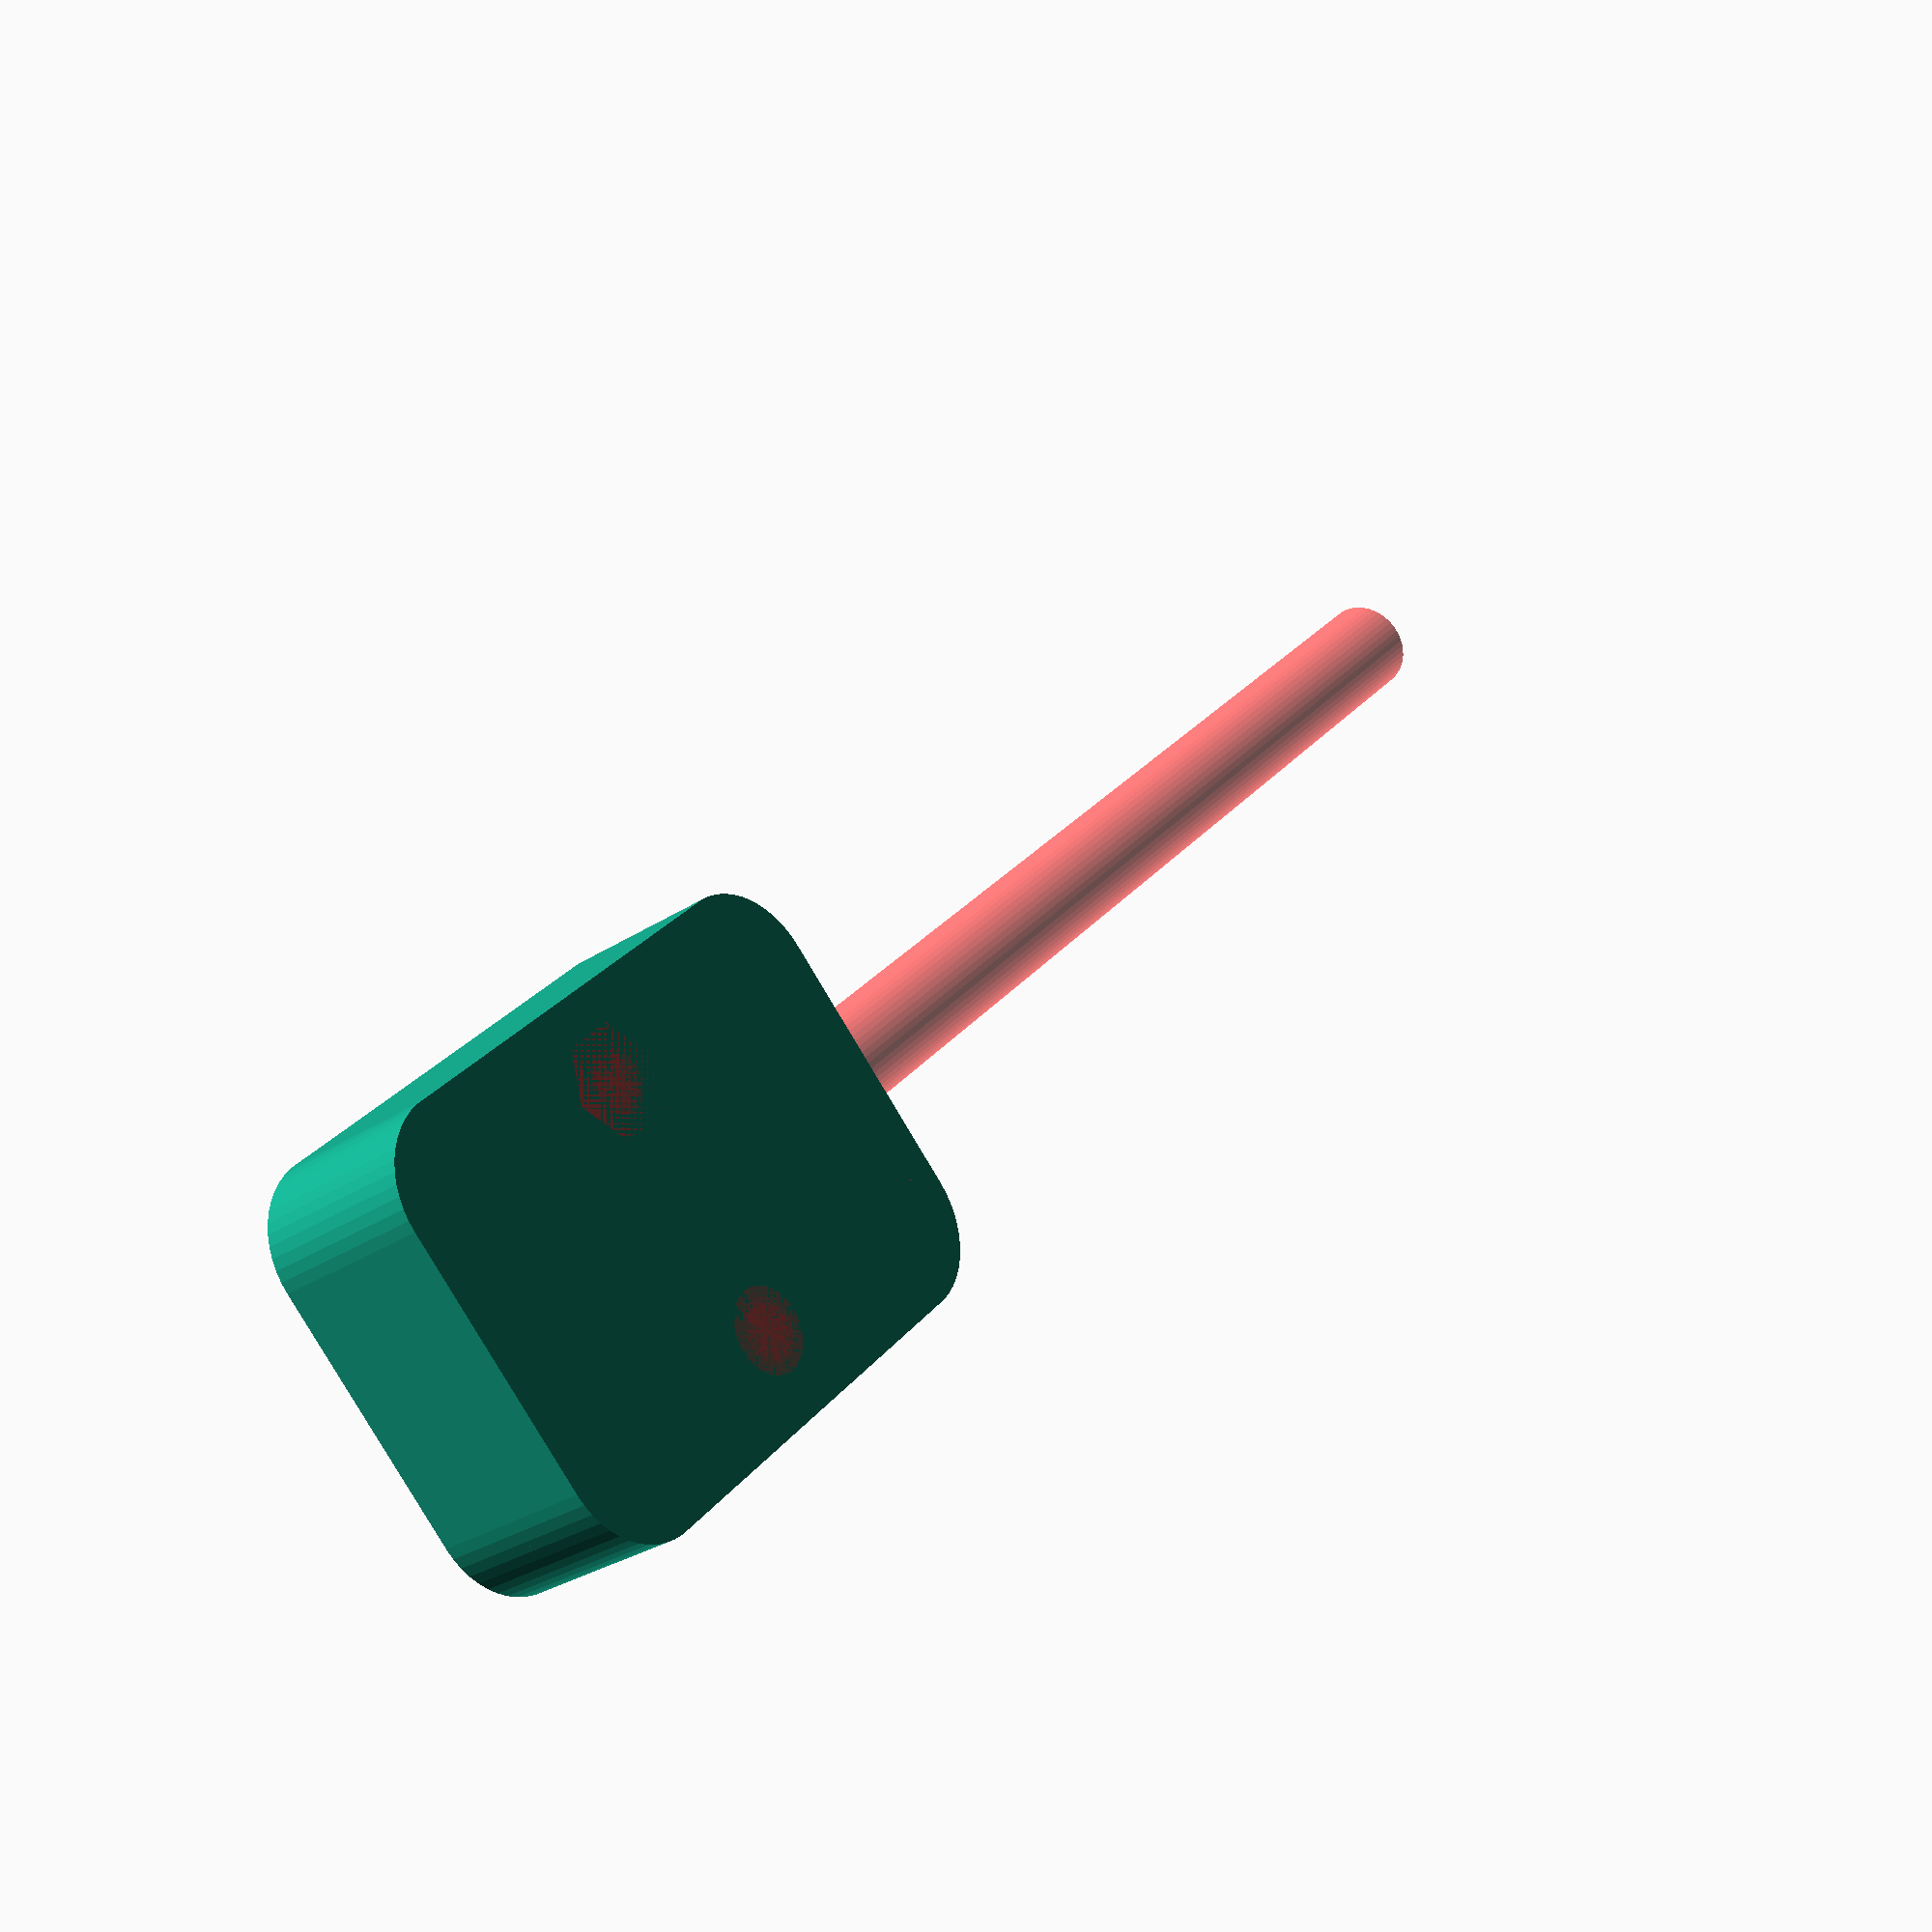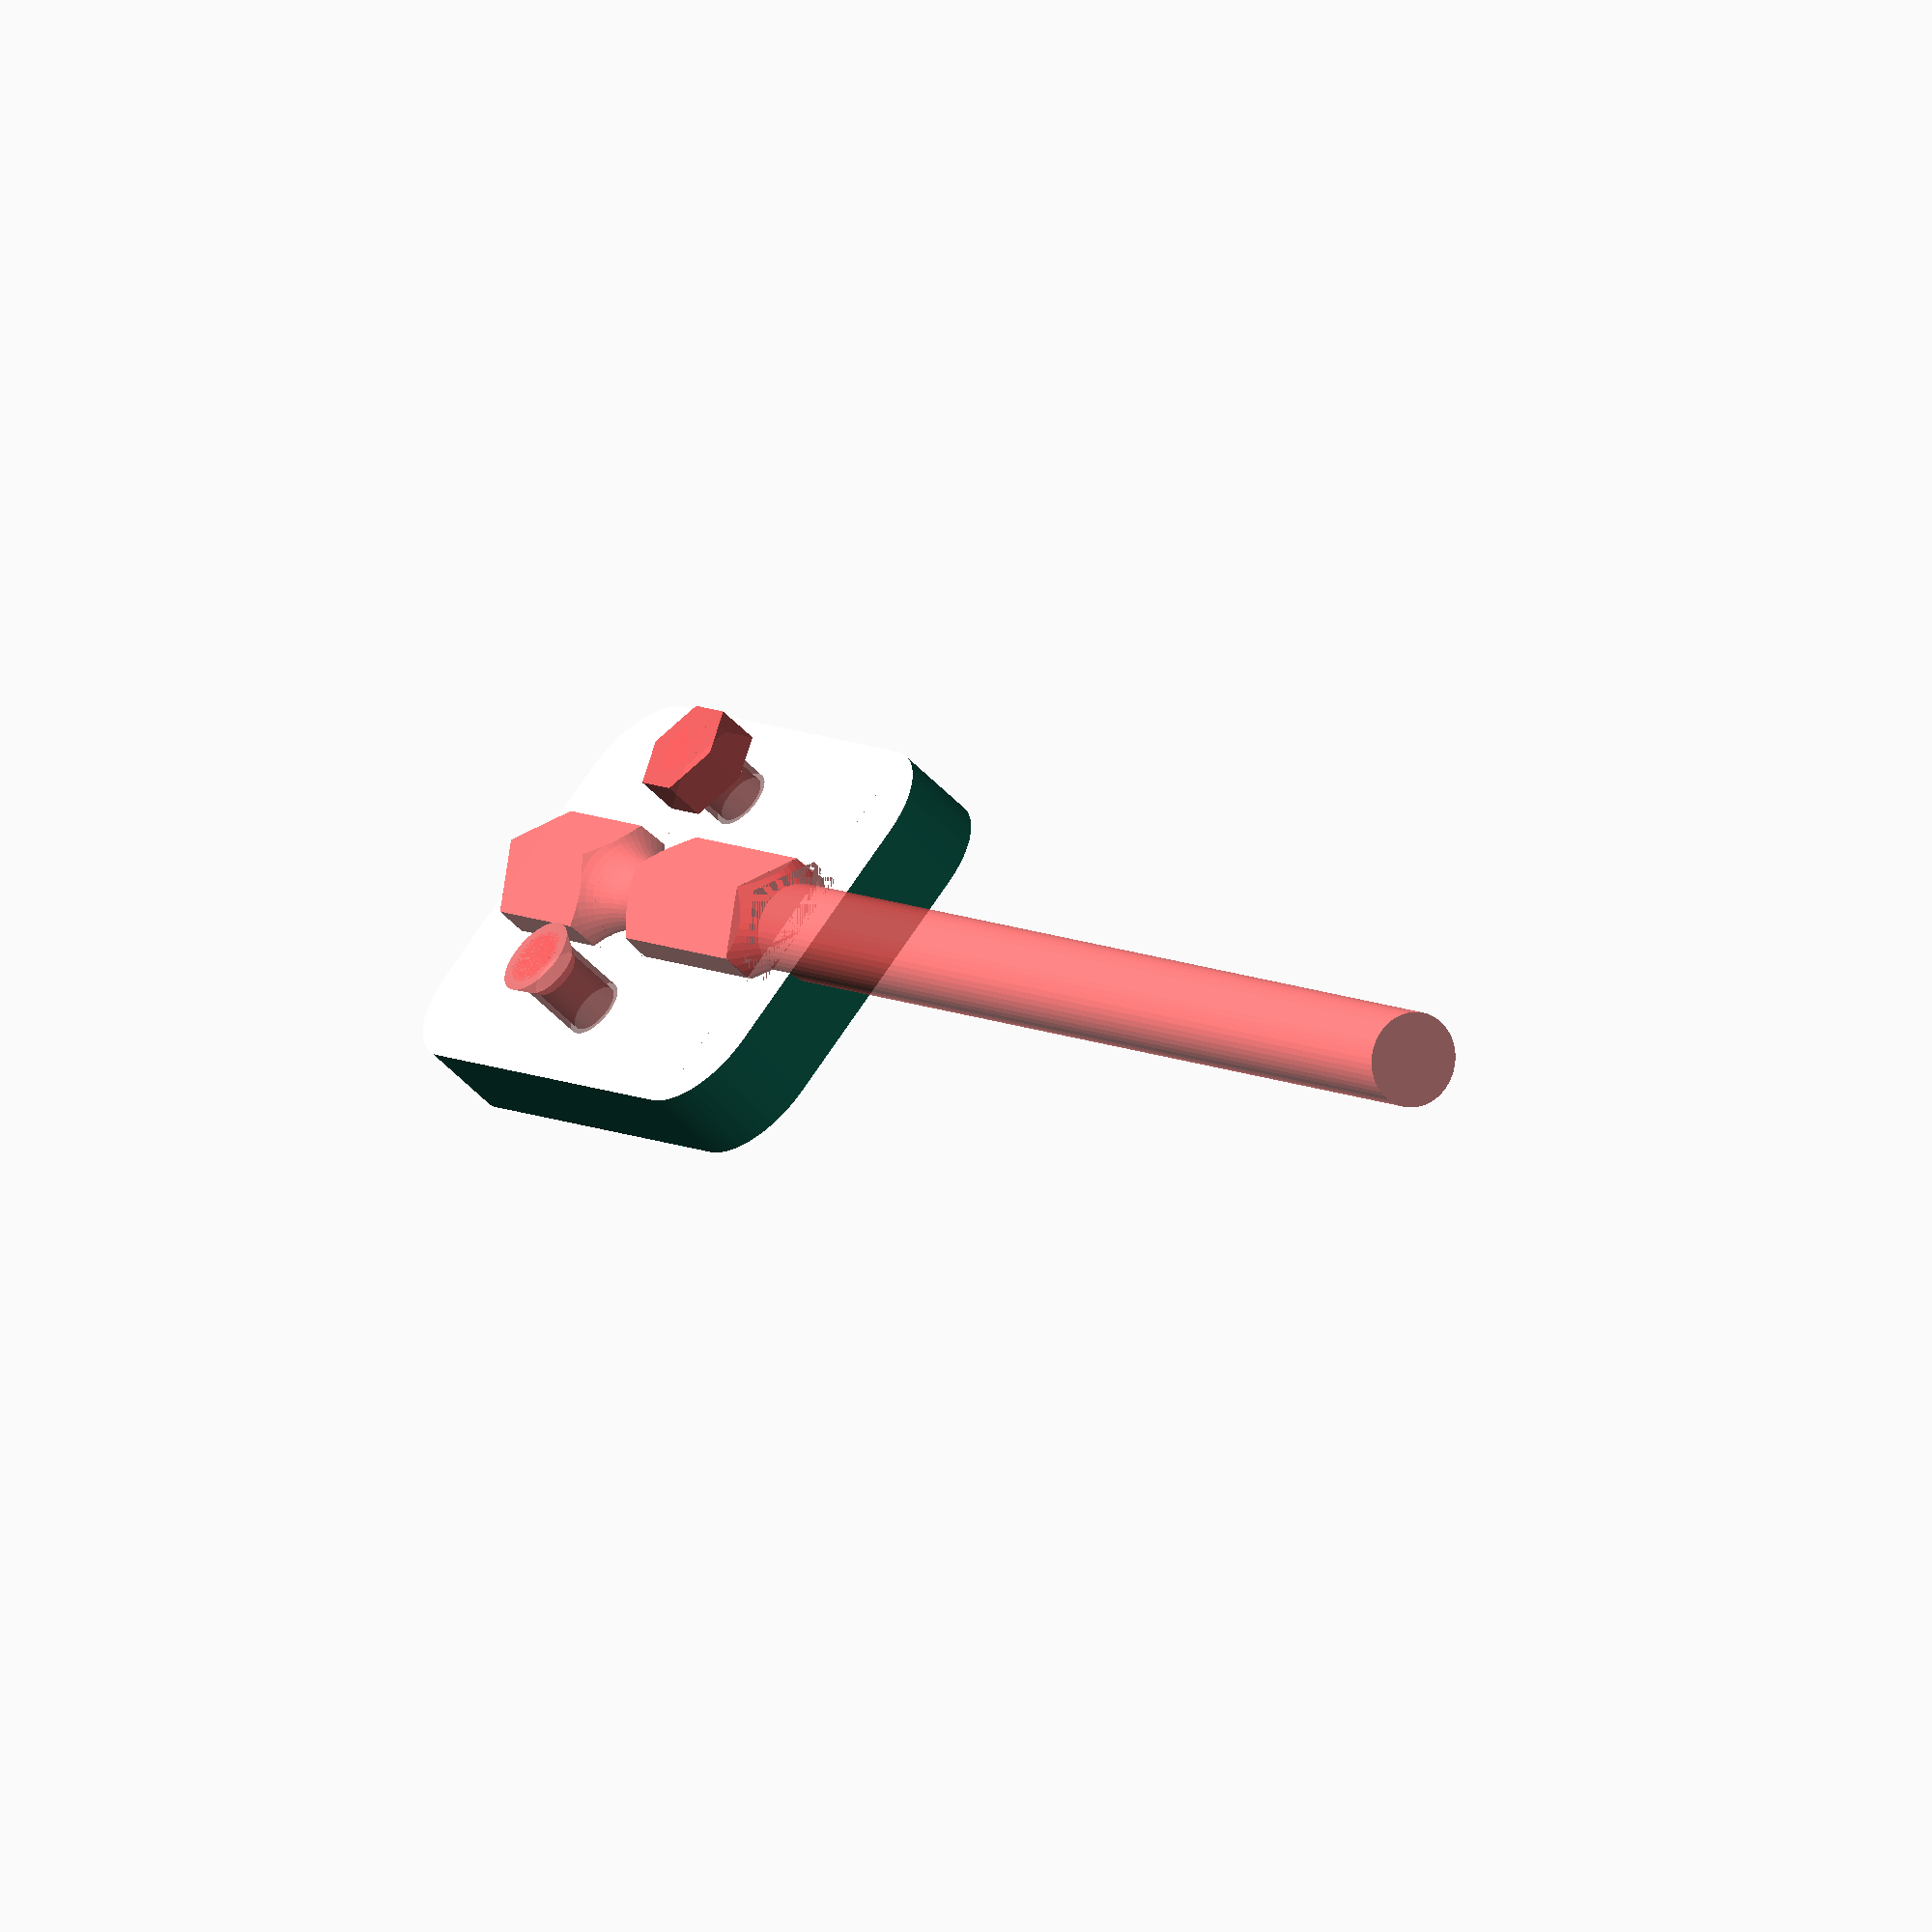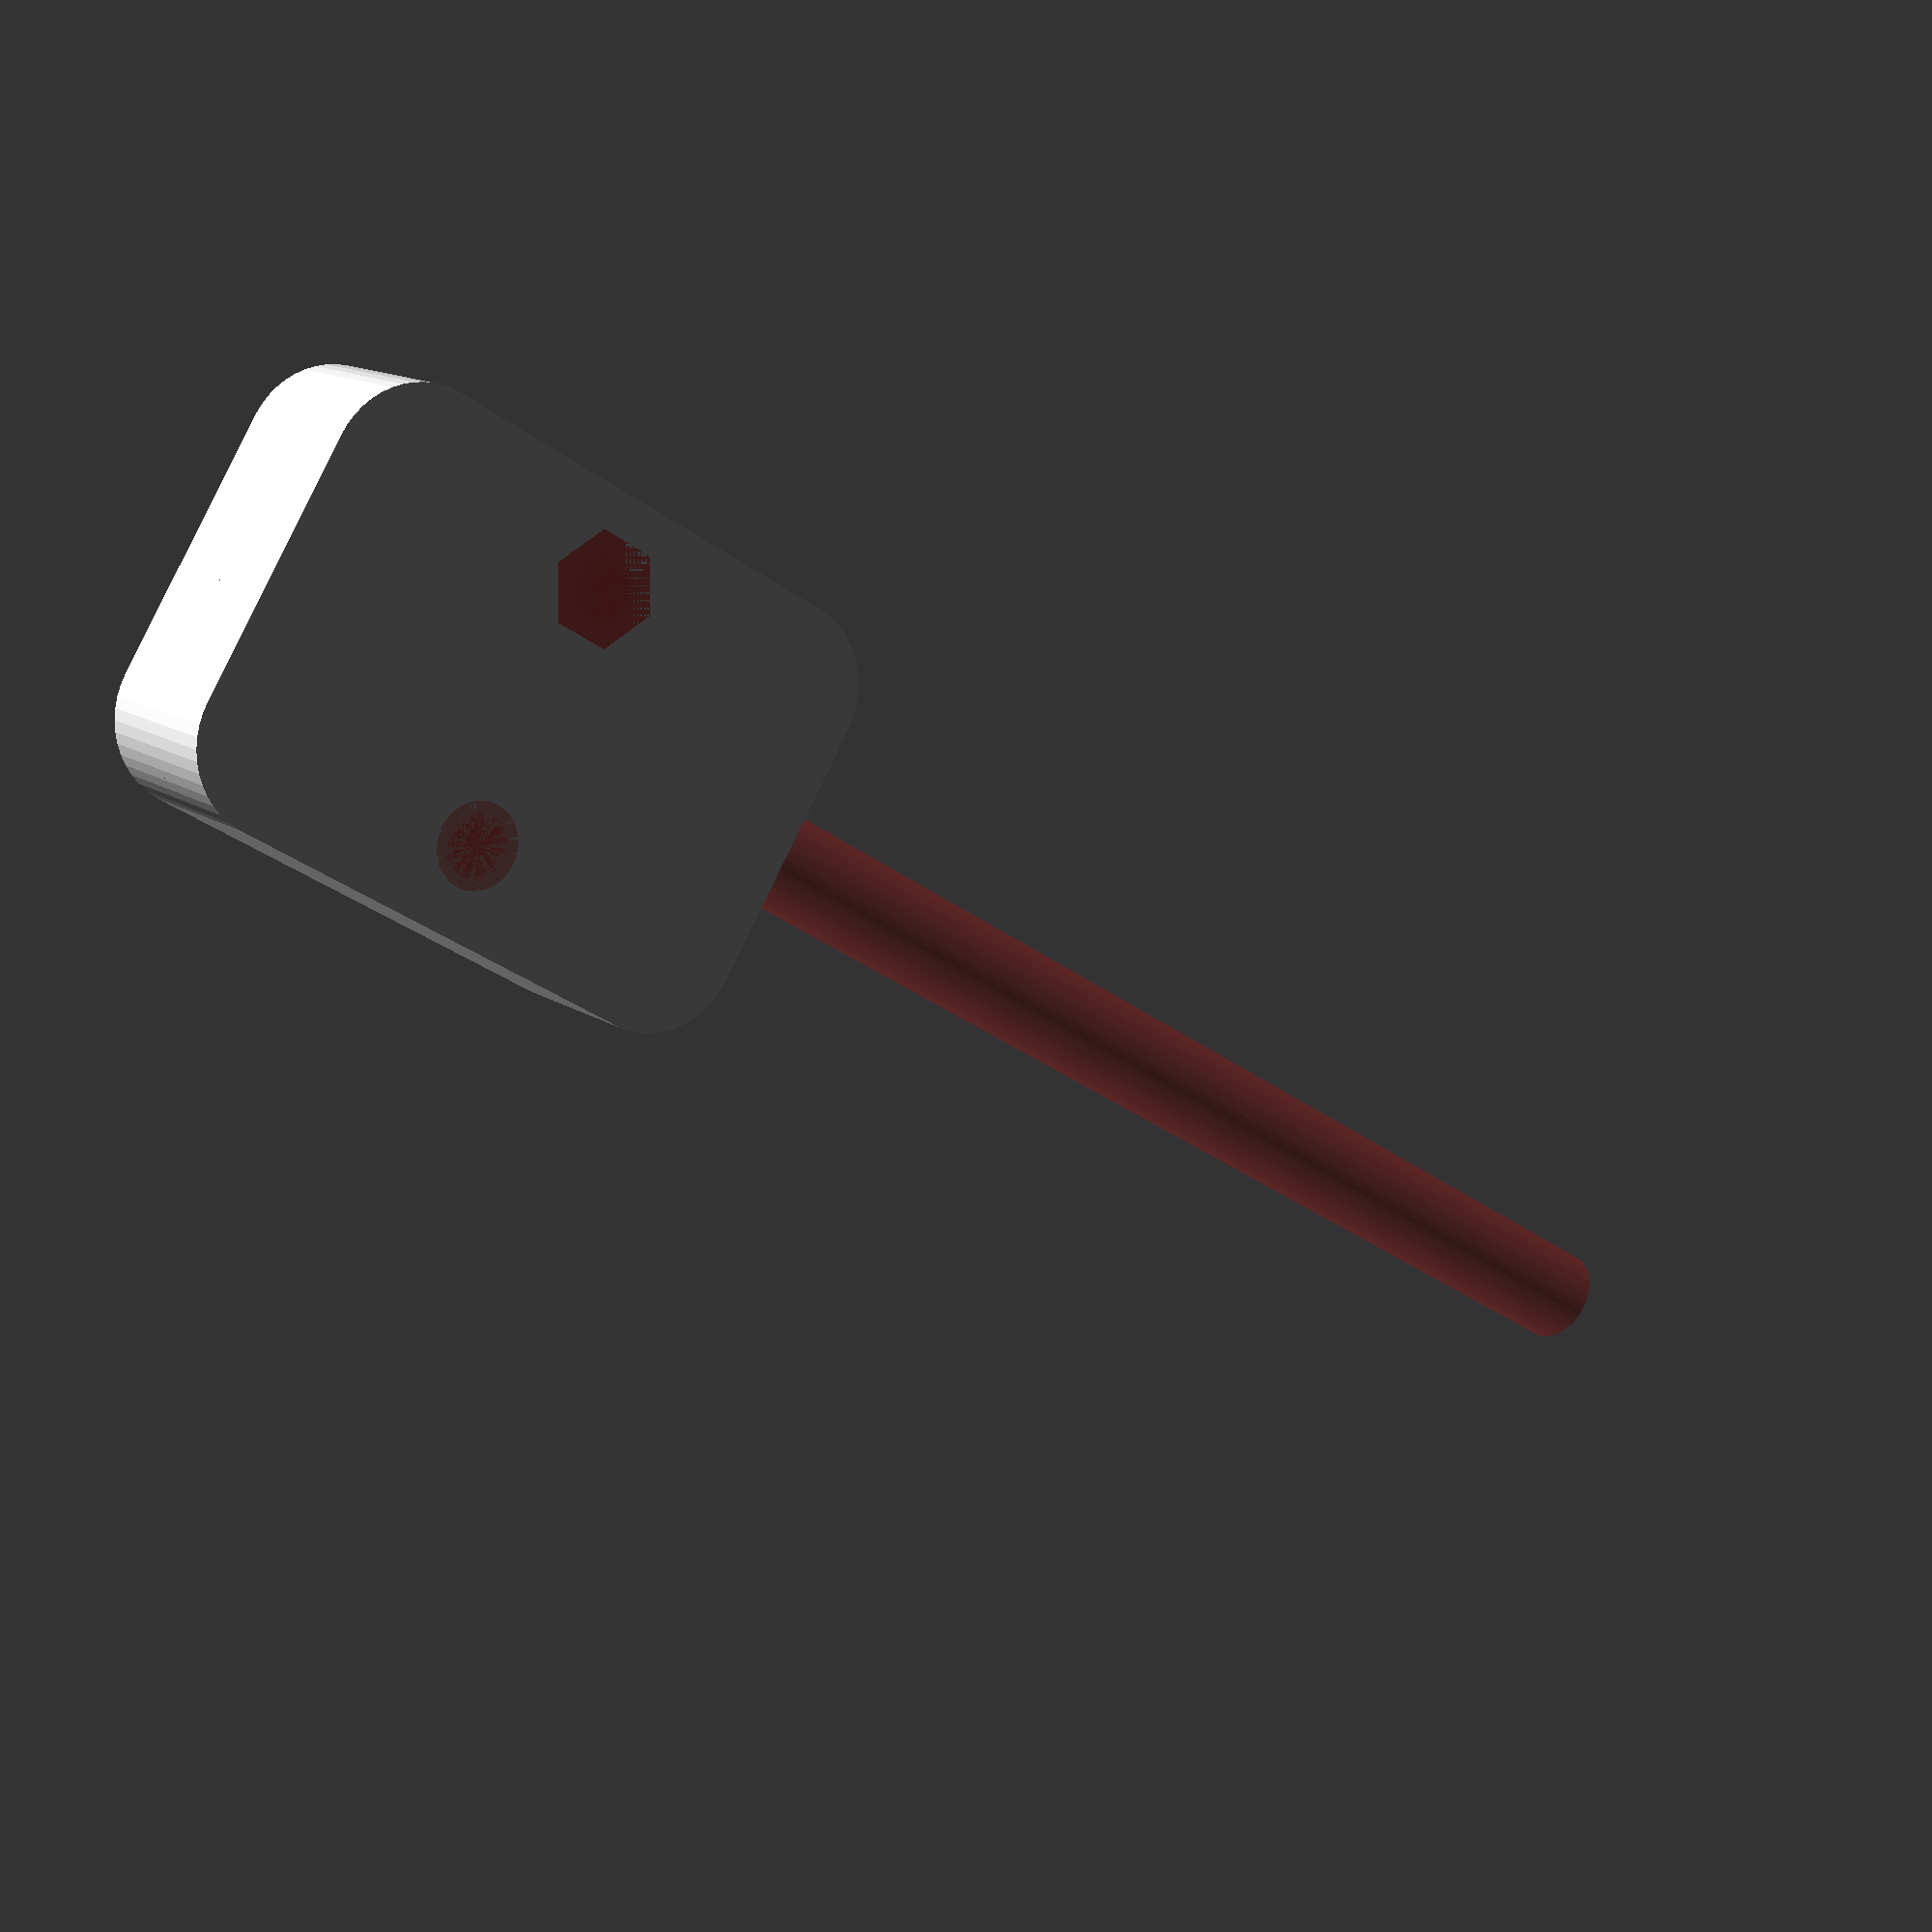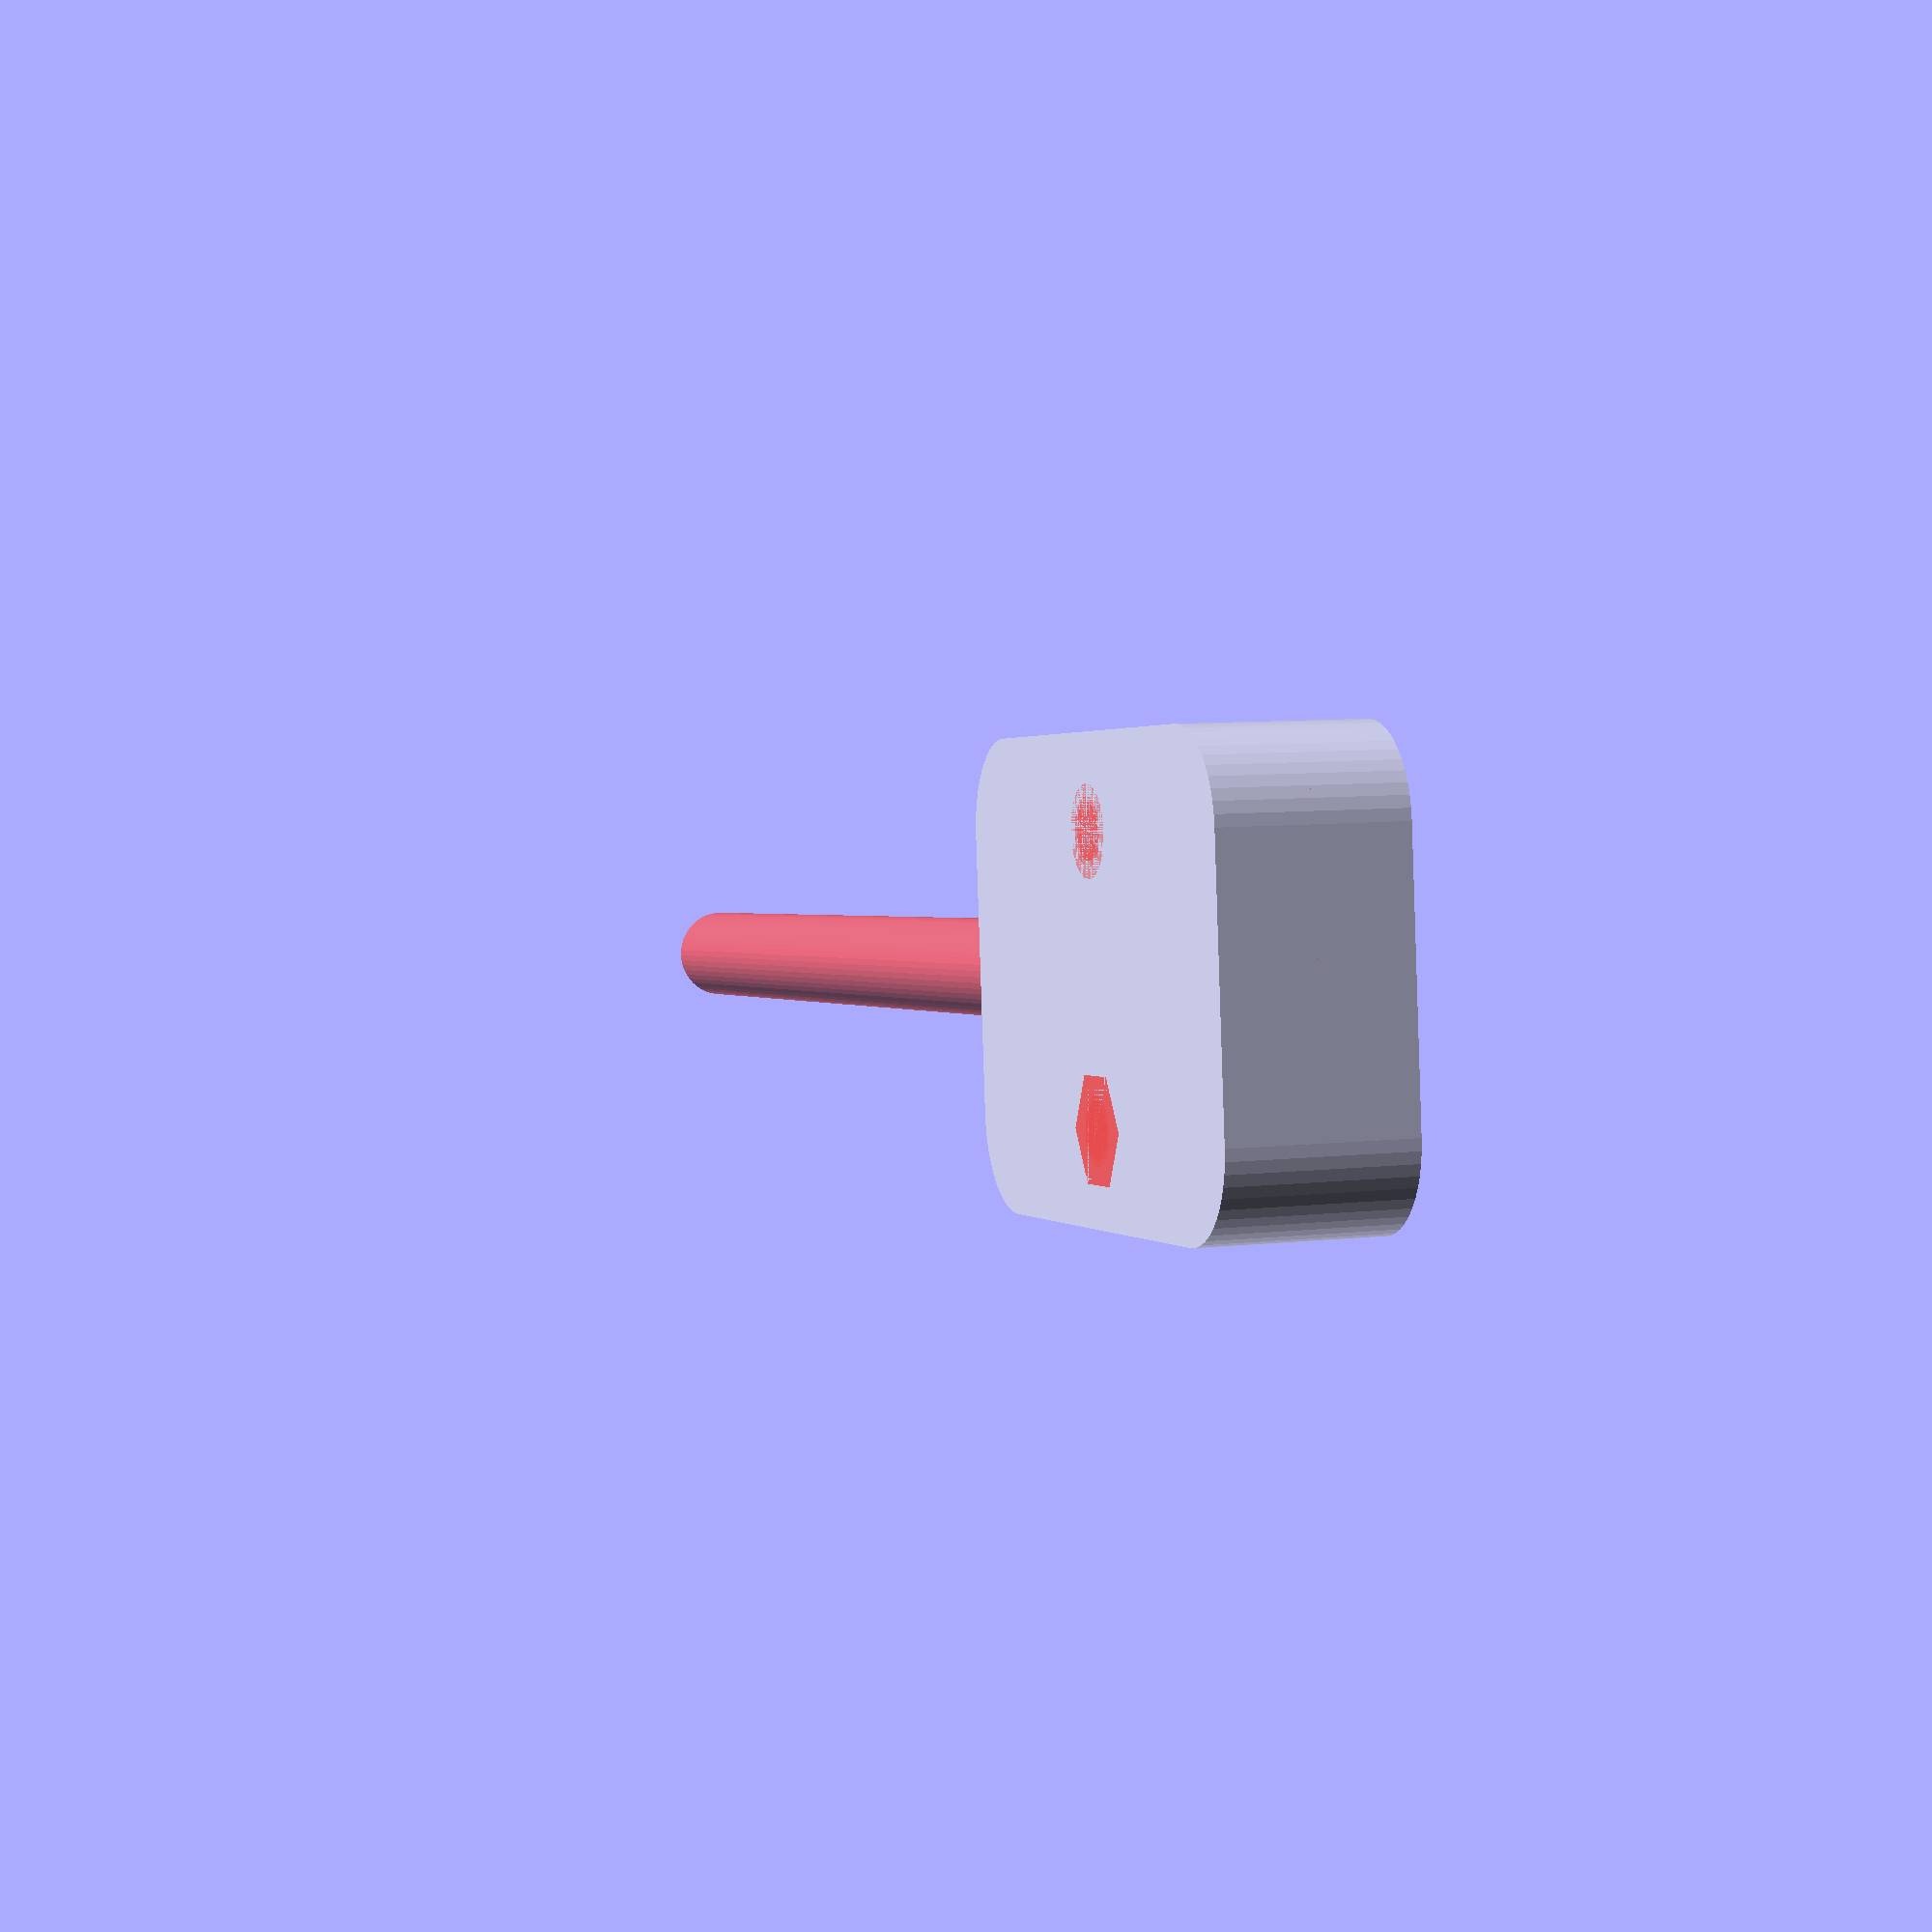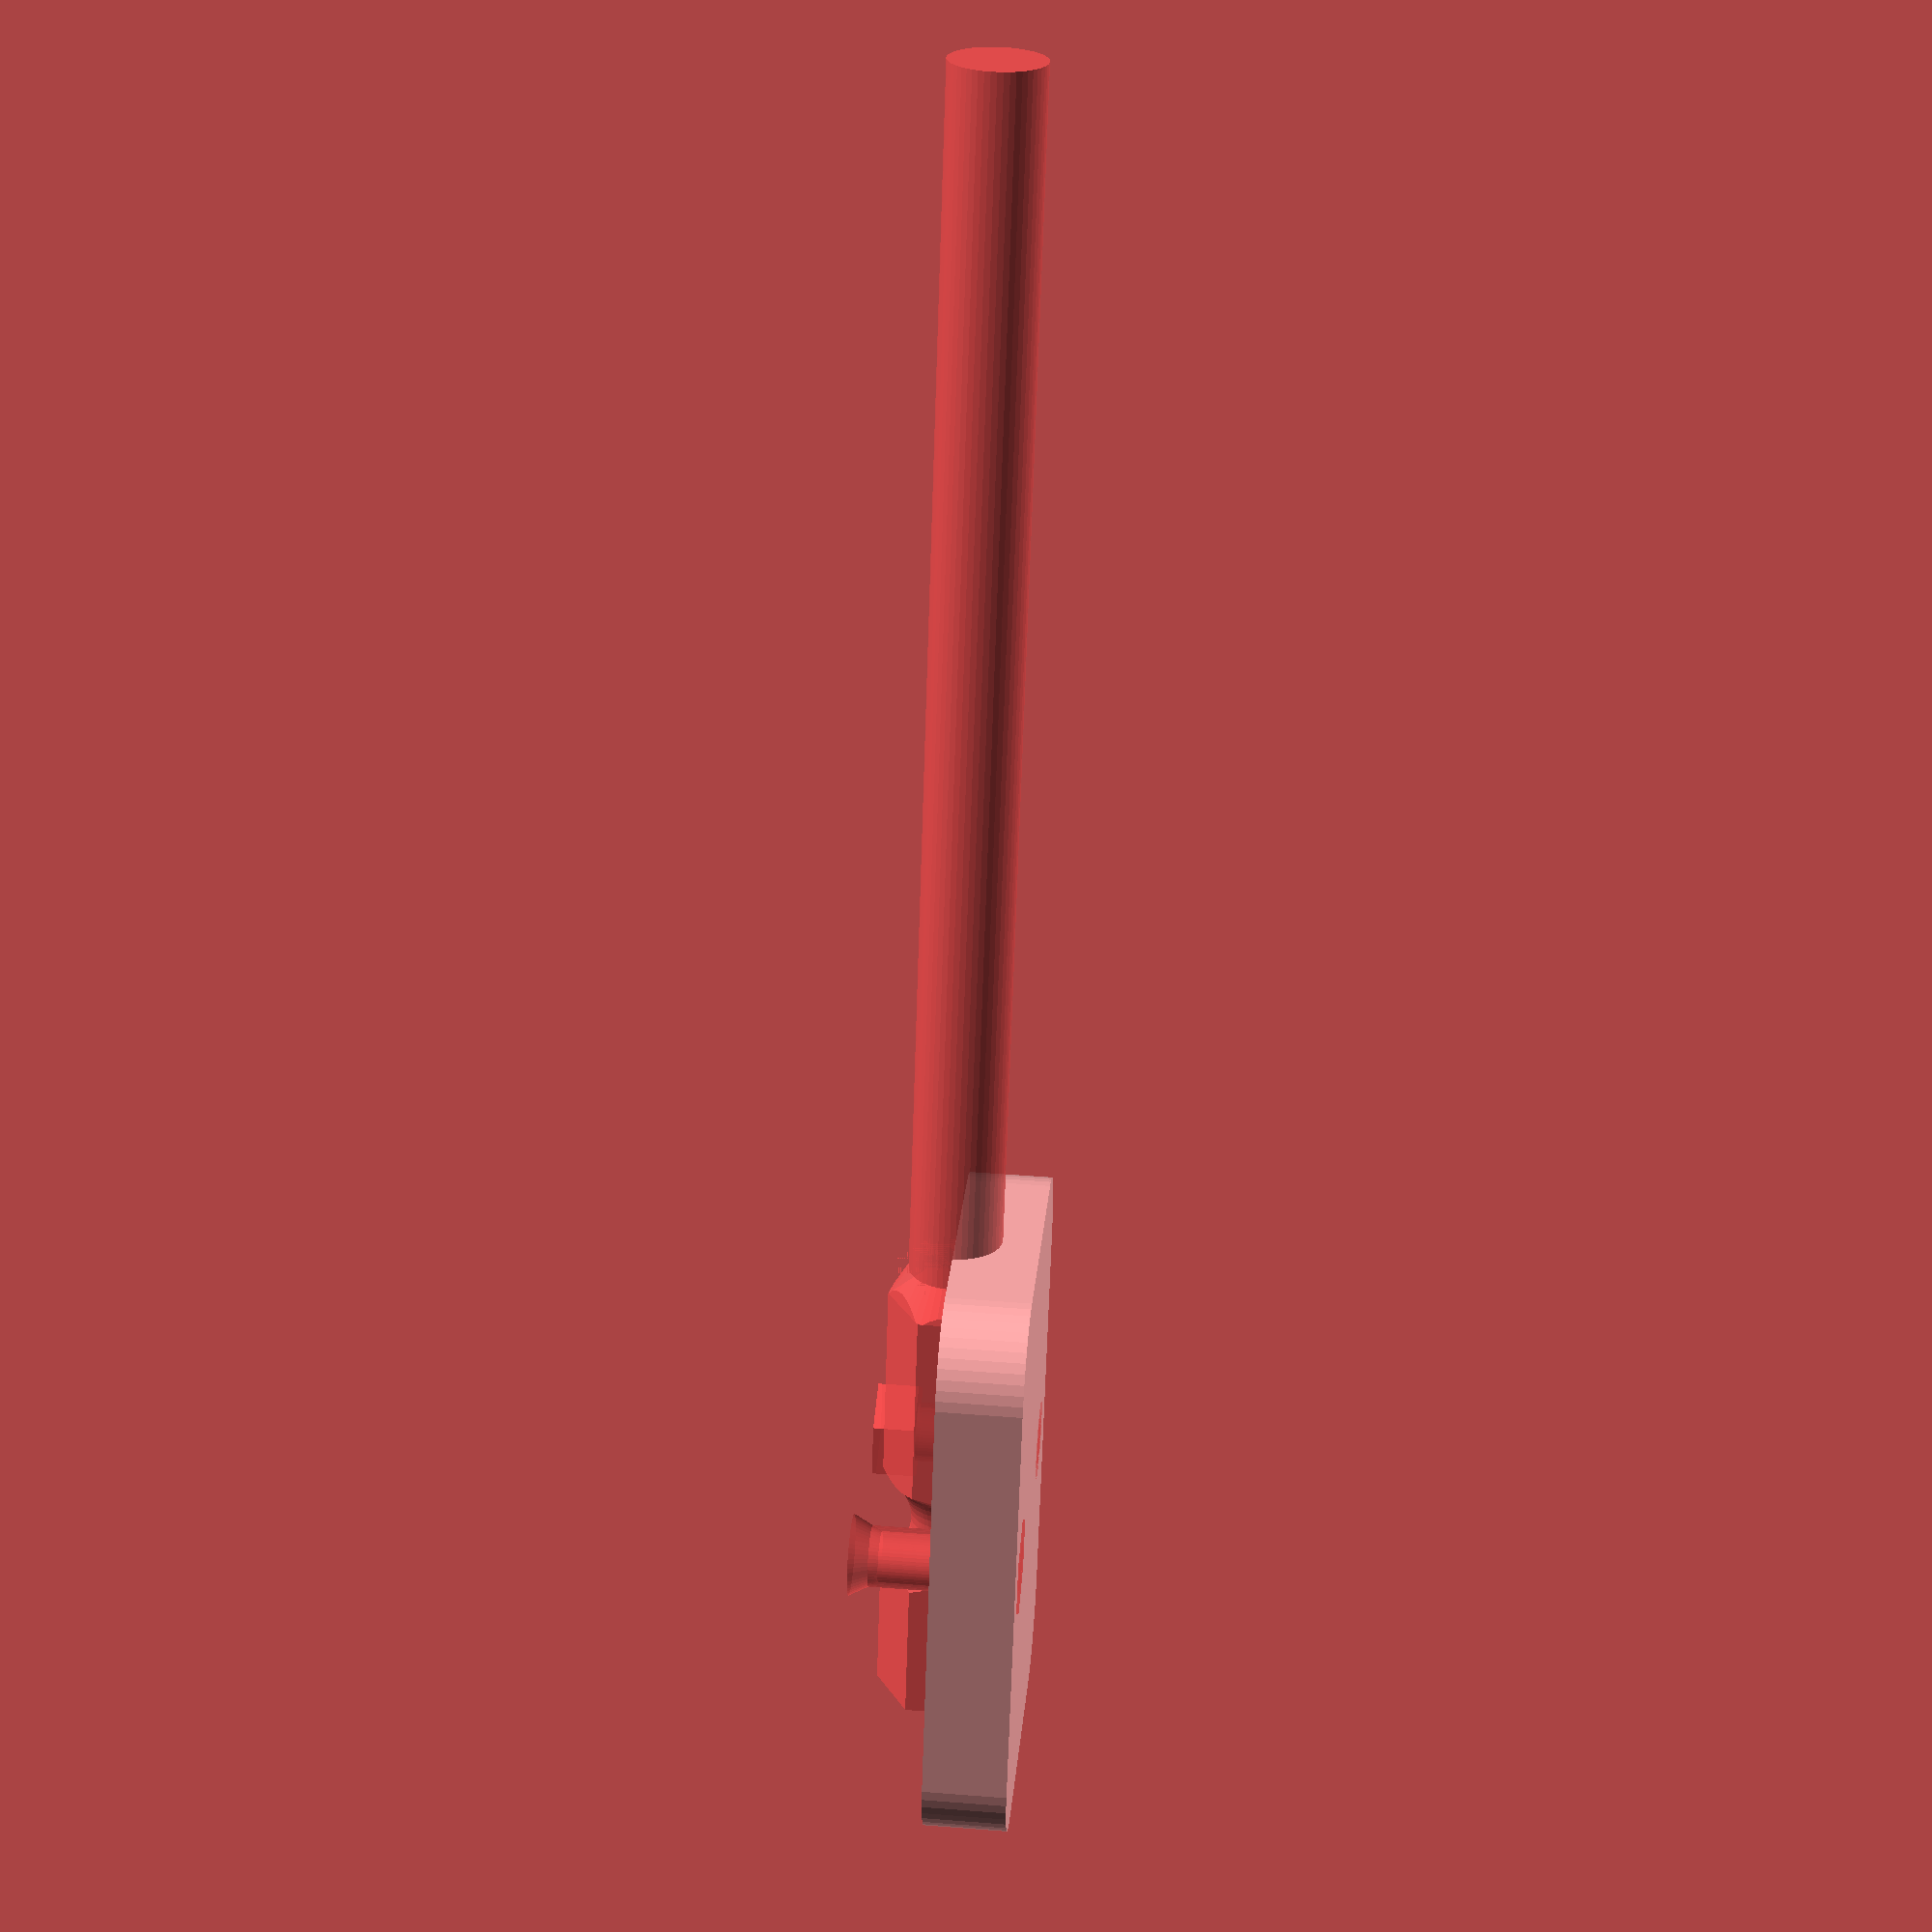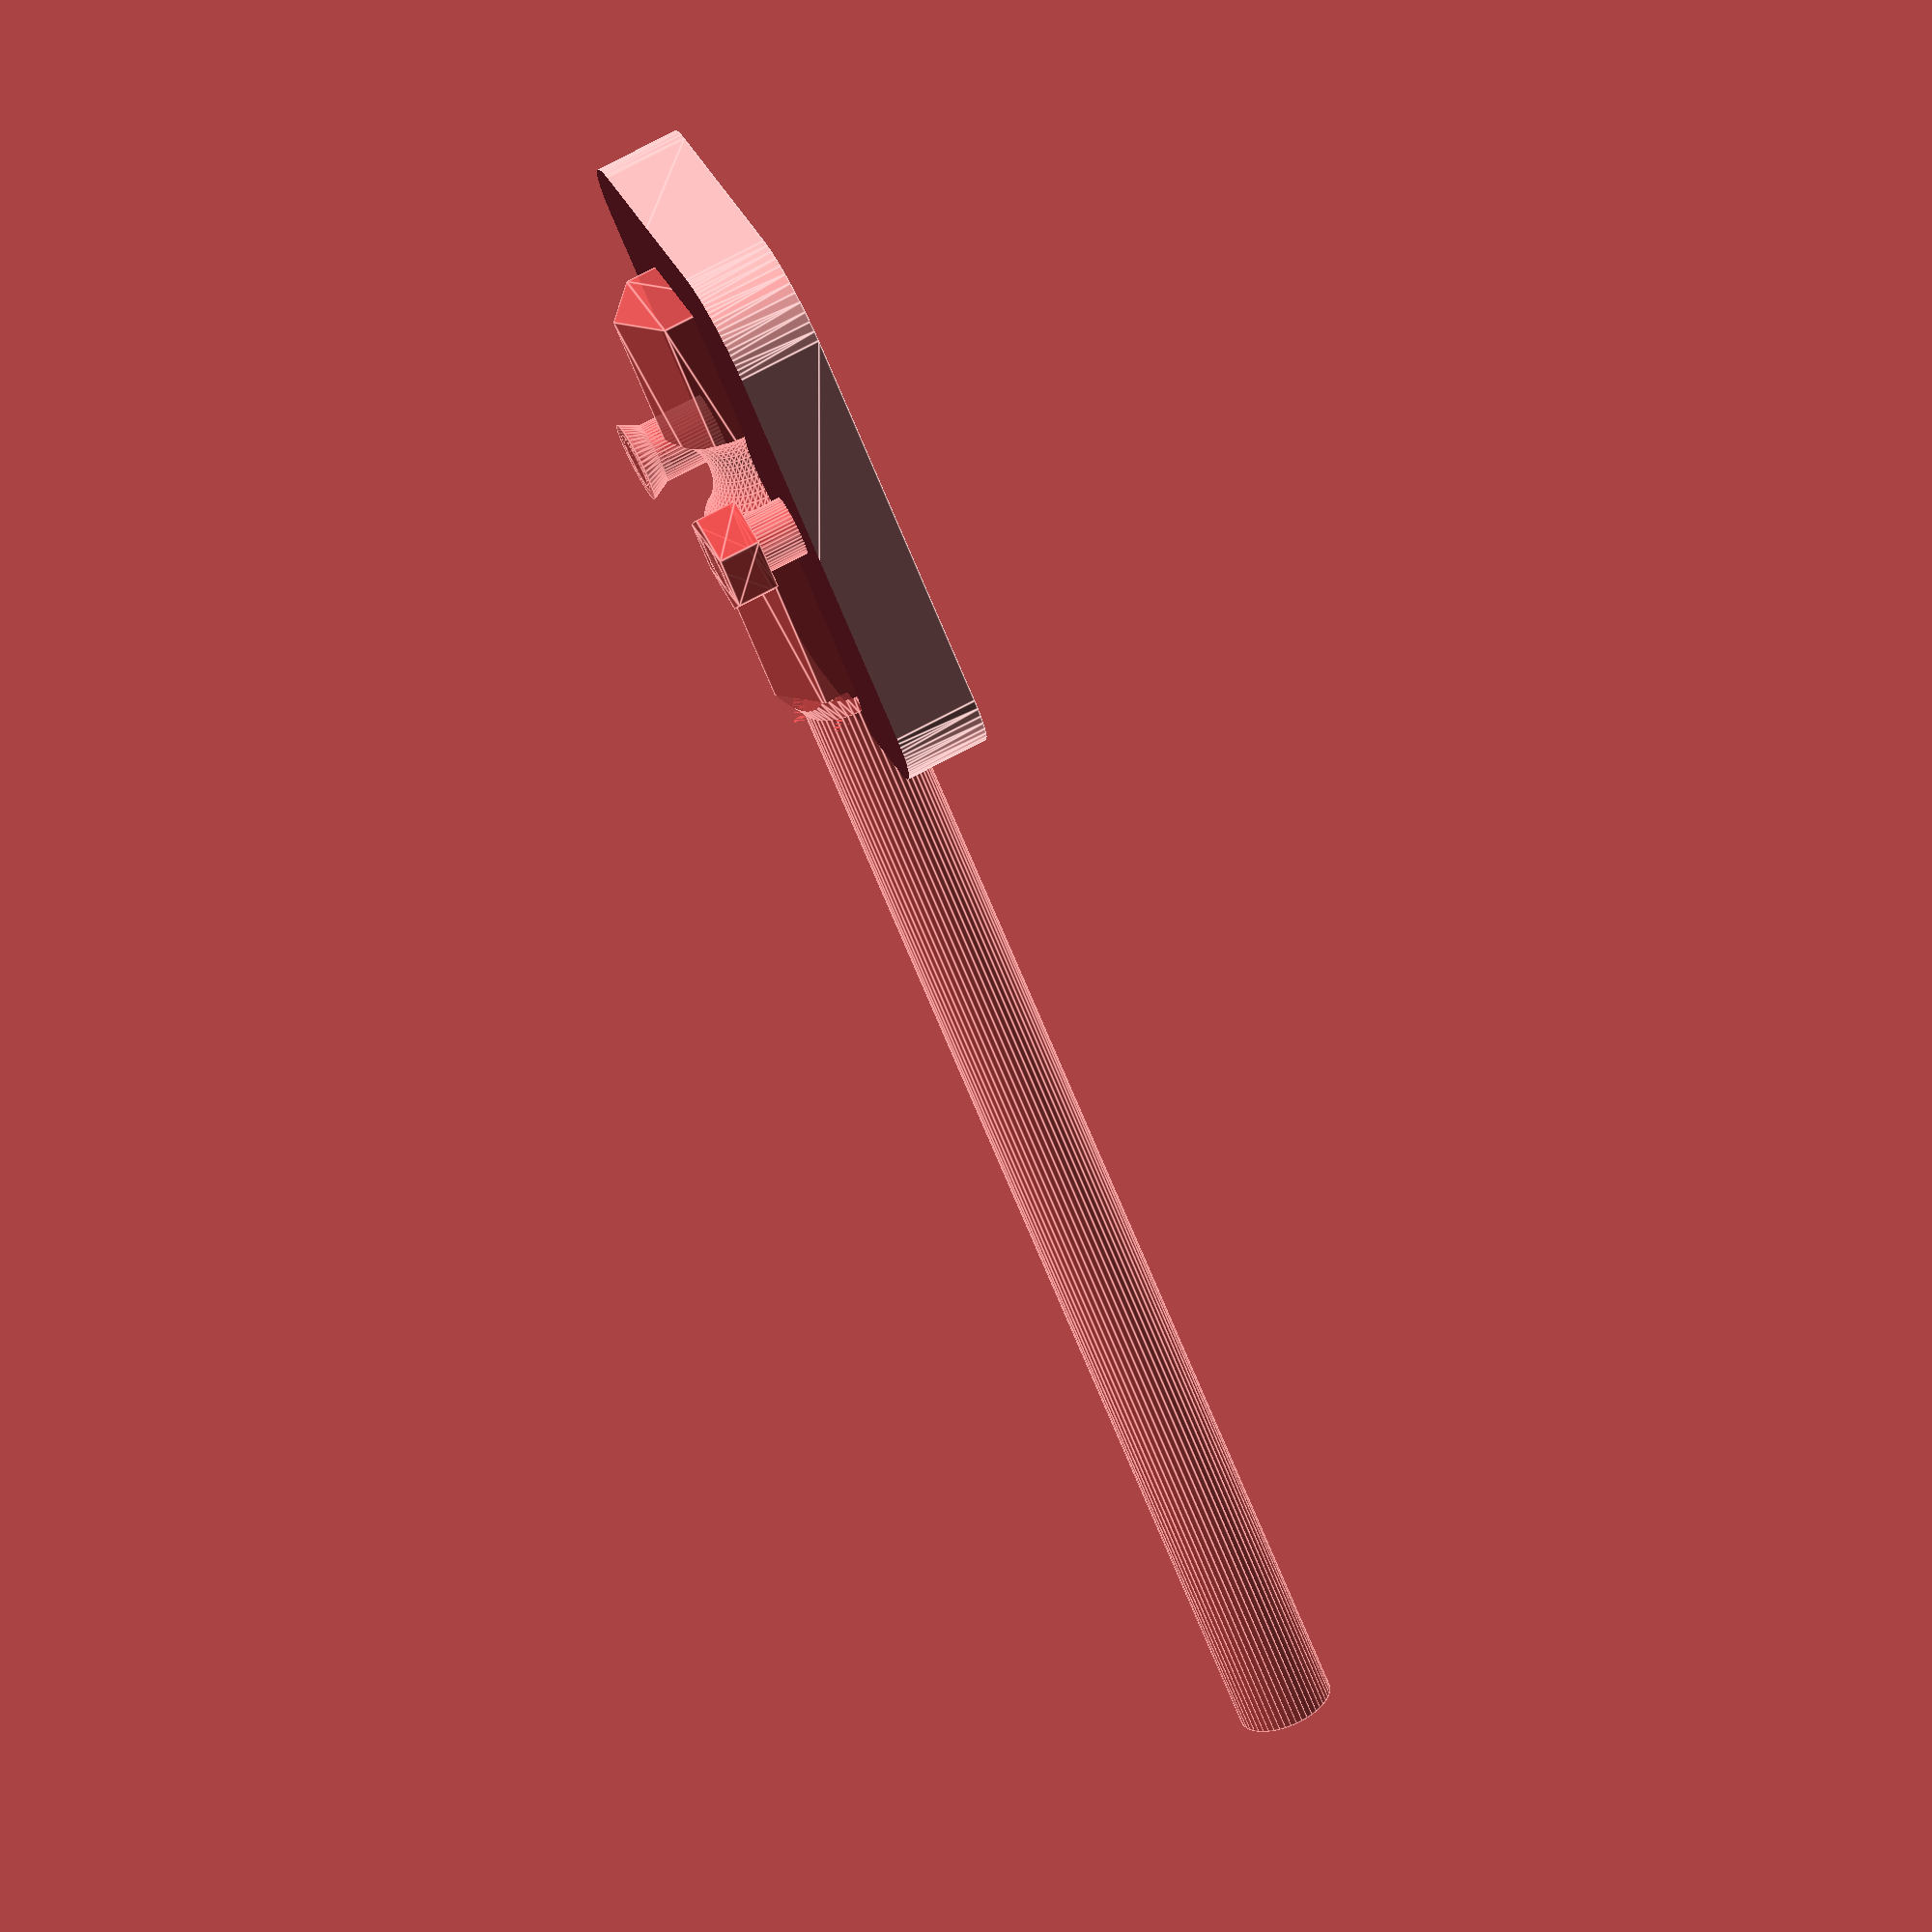
<openscad>
$fn = 50;


difference() {
	union() {
		translate(v = [15.5000000000, 0, -5.0000000000]) {
			hull() {
				translate(v = [-12.5000000000, 7.5000000000, 0]) {
					cylinder(h = 10, r = 5);
				}
				translate(v = [12.5000000000, 7.5000000000, 0]) {
					cylinder(h = 10, r = 5);
				}
				translate(v = [-12.5000000000, -7.5000000000, 0]) {
					cylinder(h = 10, r = 5);
				}
				translate(v = [12.5000000000, -7.5000000000, 0]) {
					cylinder(h = 10, r = 5);
				}
			}
		}
	}
	union() {
		translate(v = [15.5000000000, 7.5000000000, 5.0000000000]) {
			rotate(a = [0, 0, 0]) {
				difference() {
					union() {
						translate(v = [0, 0, -10.0000000000]) {
							rotate(a = [0, 0, 0]) {
								difference() {
									union() {
										#linear_extrude(height = 2.5000000000) {
											polygon(points = [[3.1735000000, 0.0000000000], [1.5867500000, 2.7483316189], [-1.5867500000, 2.7483316189], [-3.1735000000, 0.0000000000], [-1.5867500000, -2.7483316189], [1.5867500000, -2.7483316189]]);
										}
									}
									union();
								}
							}
						}
						translate(v = [0, 0, -10.0000000000]) {
							rotate(a = [0, 0, 0]) {
								difference() {
									union() {
										#linear_extrude(height = 2.5000000000) {
											polygon(points = [[3.1735000000, 0.0000000000], [1.5867500000, 2.7483316189], [-1.5867500000, 2.7483316189], [-3.1735000000, 0.0000000000], [-1.5867500000, -2.7483316189], [1.5867500000, -2.7483316189]]);
										}
									}
									union();
								}
							}
						}
						translate(v = [0, 0, -10.0000000000]) {
							rotate(a = [0, 0, 0]) {
								difference() {
									union() {
										#linear_extrude(height = 2.5000000000) {
											polygon(points = [[3.1735000000, 0.0000000000], [1.5867500000, 2.7483316189], [-1.5867500000, 2.7483316189], [-3.1735000000, 0.0000000000], [-1.5867500000, -2.7483316189], [1.5867500000, -2.7483316189]]);
										}
									}
									union();
								}
							}
						}
						#translate(v = [0, 0, -1.7000000000]) {
							cylinder(h = 1.7000000000, r1 = 1.5000000000, r2 = 2.4000000000);
						}
						#translate(v = [0, 0, -10.0000000000]) {
							cylinder(h = 10, r = 1.5000000000);
						}
						#translate(v = [0, 0, -10.0000000000]) {
							cylinder(h = 10, r = 1.8000000000);
						}
						#translate(v = [0, 0, -10.0000000000]) {
							cylinder(h = 10, r = 1.5000000000);
						}
					}
					union();
				}
			}
		}
		translate(v = [15.5000000000, -7.5000000000, -5.0000000000]) {
			rotate(a = [0, 180, 0]) {
				difference() {
					union() {
						translate(v = [0, 0, -10.0000000000]) {
							rotate(a = [0, 0, 0]) {
								difference() {
									union() {
										#linear_extrude(height = 2.5000000000) {
											polygon(points = [[3.1735000000, 0.0000000000], [1.5867500000, 2.7483316189], [-1.5867500000, 2.7483316189], [-3.1735000000, 0.0000000000], [-1.5867500000, -2.7483316189], [1.5867500000, -2.7483316189]]);
										}
									}
									union();
								}
							}
						}
						translate(v = [0, 0, -10.0000000000]) {
							rotate(a = [0, 0, 0]) {
								difference() {
									union() {
										#linear_extrude(height = 2.5000000000) {
											polygon(points = [[3.1735000000, 0.0000000000], [1.5867500000, 2.7483316189], [-1.5867500000, 2.7483316189], [-3.1735000000, 0.0000000000], [-1.5867500000, -2.7483316189], [1.5867500000, -2.7483316189]]);
										}
									}
									union();
								}
							}
						}
						translate(v = [0, 0, -10.0000000000]) {
							rotate(a = [0, 0, 0]) {
								difference() {
									union() {
										#linear_extrude(height = 2.5000000000) {
											polygon(points = [[3.1735000000, 0.0000000000], [1.5867500000, 2.7483316189], [-1.5867500000, 2.7483316189], [-3.1735000000, 0.0000000000], [-1.5867500000, -2.7483316189], [1.5867500000, -2.7483316189]]);
										}
									}
									union();
								}
							}
						}
						#translate(v = [0, 0, -1.7000000000]) {
							cylinder(h = 1.7000000000, r1 = 1.5000000000, r2 = 2.4000000000);
						}
						#translate(v = [0, 0, -10.0000000000]) {
							cylinder(h = 10, r = 1.5000000000);
						}
						#translate(v = [0, 0, -10.0000000000]) {
							cylinder(h = 10, r = 1.8000000000);
						}
						#translate(v = [0, 0, -10.0000000000]) {
							cylinder(h = 10, r = 1.5000000000);
						}
					}
					union();
				}
			}
		}
		translate(v = [0, 0, 0]) {
			rotate(a = [0, 90, 0]) {
				difference() {
					union() {
						translate(v = [0.2500000000, 0, 0]) {
							#linear_extrude(height = 28.5000000000) {
								polygon(points = [[4.1658550000, 0.0000000000], [2.0829275000, 3.6077362585], [-2.0829275000, 3.6077362585], [-4.1658550000, 0.0000000000], [-2.0829275000, -3.6077362585], [2.0829275000, -3.6077362585]]);
							}
						}
						#translate(v = [0, 0, -72.0000000000]) {
							cylinder(h = 100, r = 2.7500000000);
						}
					}
					union() {
						translate(v = [0, 0, 17]) {
							#rotate_extrude(angle = 360) {
								translate(v = [5.8500000000, 0, 0]) {
									circle(r = 3.7187500000);
								}
							}
						}
						difference() {
							#cylinder(h = 2, r1 = 10.7500000000, r2 = 11.9250000000);
							#cylinder(h = 2, r1 = 2.7500000000, r2 = 3.9250000000);
						}
					}
				}
			}
		}
		translate(v = [-250.0000000000, -250.0000000000, 0]) {
			cube(size = [500, 500, 500]);
		}
		translate(v = [-250.0000000000, -250.0000000000, 0]) {
			cube(size = [500, 500, 500]);
		}
		translate(v = [-250.0000000000, -250.0000000000, 0]) {
			cube(size = [500, 500, 500]);
		}
	}
}
</openscad>
<views>
elev=208.3 azim=314.3 roll=224.5 proj=p view=solid
elev=53.1 azim=229.0 roll=42.0 proj=o view=wireframe
elev=346.8 azim=211.3 roll=326.5 proj=p view=solid
elev=172.7 azim=174.0 roll=108.5 proj=p view=solid
elev=314.9 azim=69.1 roll=95.2 proj=p view=wireframe
elev=103.5 azim=41.1 roll=117.5 proj=o view=edges
</views>
